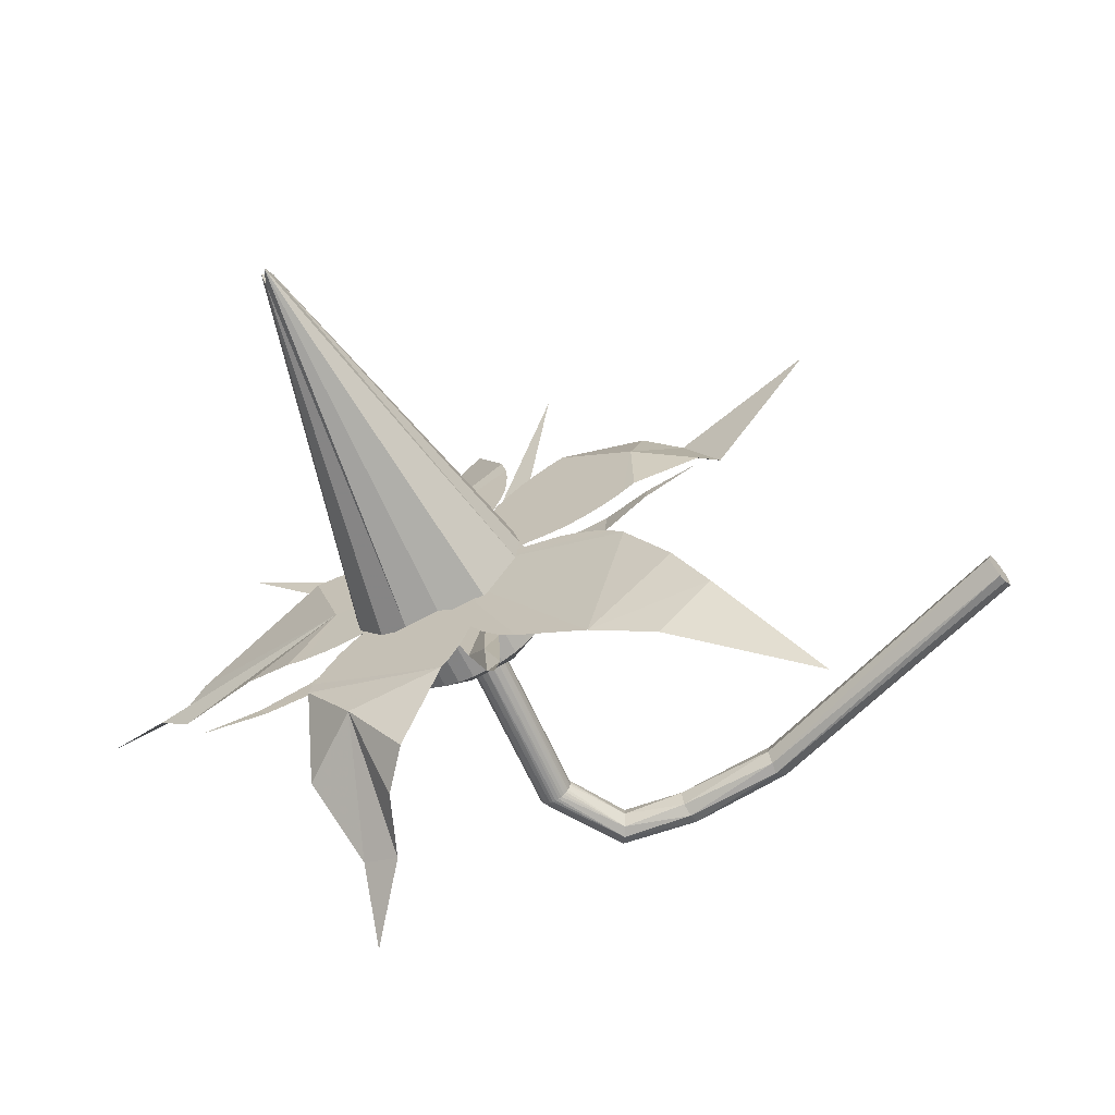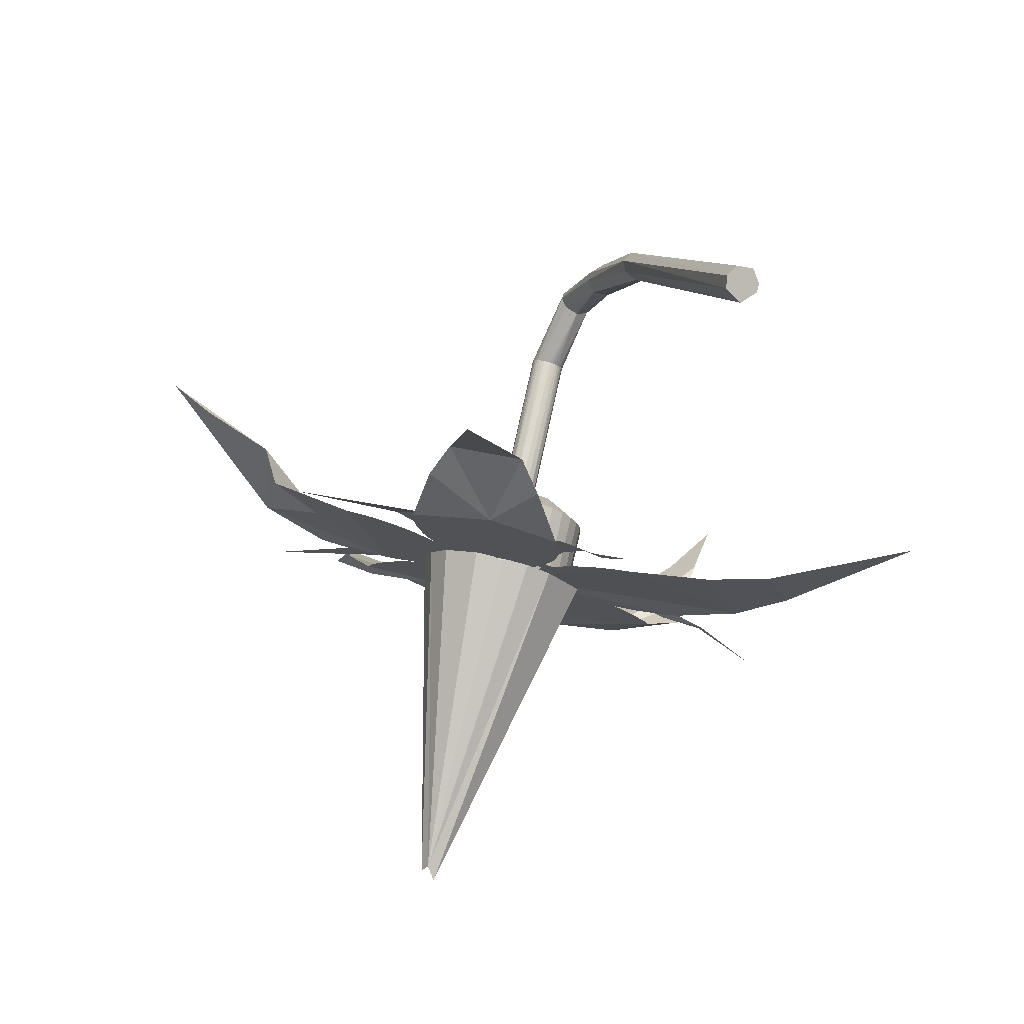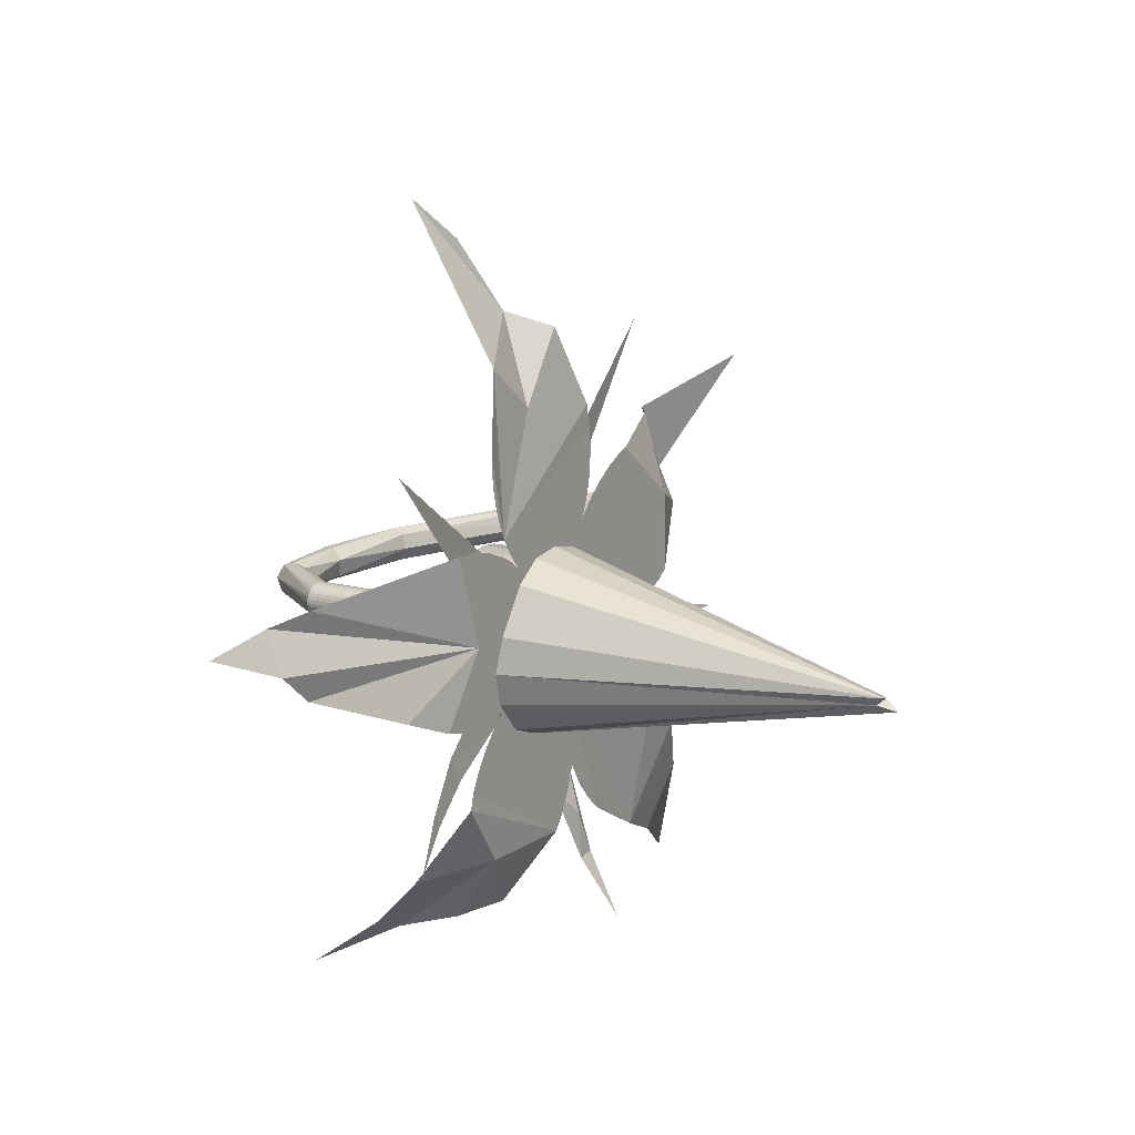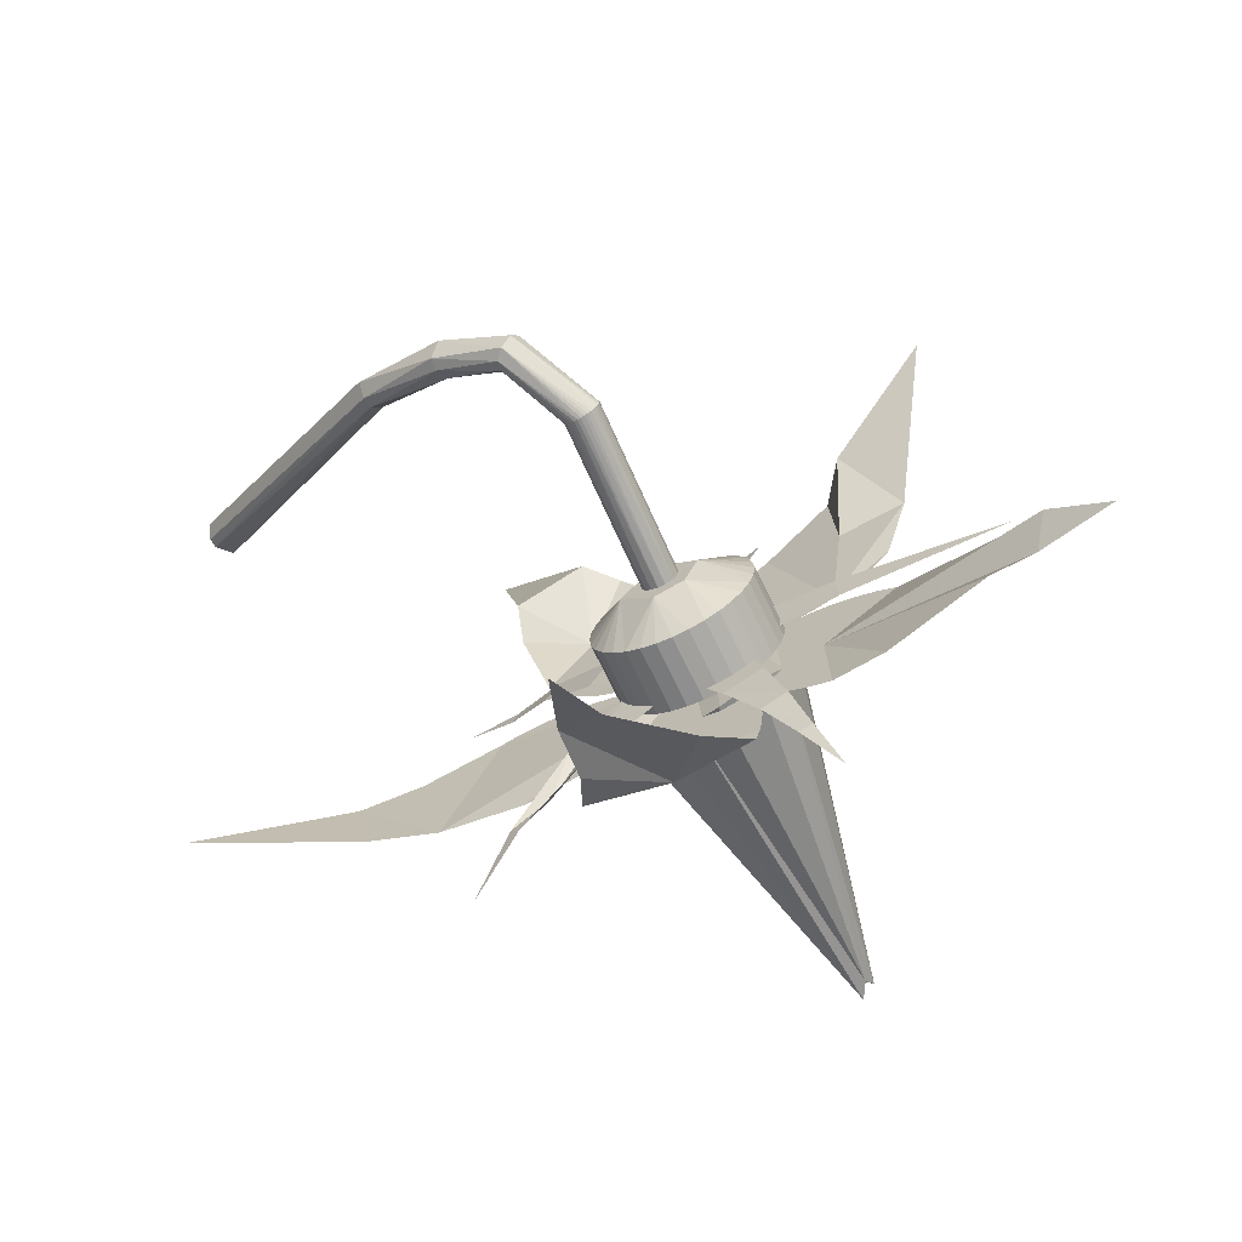
<metadata>
{"format":"obj","ext":"obj","renderer":"f3d","projection":"perspective","resolution":1024,"background":"white","views":[{"elev":-64.3,"azim":176.0,"up":"+Y"},{"elev":-43.5,"azim":-116.6,"up":"+Z"},{"elev":15.0,"azim":92.6,"up":"+Y"},{"elev":37.4,"azim":30.7,"up":"+Z"}]}
</metadata>
<code>
o petals
v 2.667 0.001255 0.08549
v 2.709 -0.1608 0.07659
v 2.828 -0.4575 0.2252
v 3.106 -0.4664 0.2699
v 3.272 -0.4605 0.3796
v 3.391 -0.4044 0.4934
v 3.507 -0.2299 0.5929
v 3.555 -0.05603 0.5598
v 3.53 0.1355 0.5259
v 3.391 0.3729 0.4447
v 3.233 0.4731 0.3716
v 3.076 0.4971 0.282
v 2.899 0.4732 0.2414
v 2.762 0.323 0.1297
v 2.73 0.1627 0.06983
v 4.125 0.02824 -1.366
v 4.095 -0.01598 -1.328
v 4.104 -0.04637 -1.431
v 4.058 0.01513 -1.374
v 1.216 -1.858 -0.2575
v 2.95 -0.691 0.2114
v 2.921 -0.7714 0.1946
v 2.866 -0.8773 0.1633
v 2.787 -0.9897 0.1176
v 2.697 -1.082 0.066
v 2.348 -1.301 -0.1008
v 2.007 -1.458 -0.196
v 1.752 -1.152 -0.3438
v 1.933 -0.835 -0.3304
v 2.213 -0.3616 -0.2138
v 2.3 -0.269 -0.1635
v 2.397 -0.193 -0.1076
v 2.483 -0.1432 -0.05775
v 3.125 0.07694 0.3124
v 2.159 -0.4374 -0.2453
v 1.134 1.163 -0.6694
v 2.465 0.8956 -0.06861
v 2.511 -0.05357 -0.04188
v 2.348 -0.02557 -0.1358
v 2.251 0.01223 -0.1917
v 2.154 0.06888 -0.248
v 2.092 0.1183 -0.2837
v 1.733 0.4248 -0.3242
v 1.591 0.5979 -0.2431
v 3.195 -0.008524 0.3529
v 1.773 0.9777 -0.1428
v 2.009 0.9965 -0.1647
v 2.533 0.8671 -0.02921
v 2.612 0.8198 0.01659
v 2.686 0.7642 0.0592
v 2.76 0.6938 0.1021
v 2.82 0.6207 0.1365
v 2.435 -0.04701 -0.08563
v 2.099 0.5549 -0.2798
v 3.1 2.303 1.001
v 3.568 1.073 0.5695
v 3.569 0.9958 0.5687
v 2.801 0.7115 0.1256
v 2.785 0.7882 0.1163
v 2.775 0.8865 0.1105
v 2.775 0.9786 0.1103
v 2.782 1.074 0.1146
v 2.808 1.199 0.1268
v 2.94 1.63 0.2888
v 2.944 1.71 0.5532
v 3.016 2.088 0.7798
v 3.05 -0.02855 0.2695
v 3.447 1.498 0.567
v 3.559 0.9058 0.5634
v 3.539 0.8047 0.5516
v 3.511 0.7103 0.5355
v 3.48 0.631 0.5169
v 3.448 0.5695 0.499
v 3.198 1.253 0.4138
v 4.946 0.4258 1.757
v 3.913 -0.2558 0.7674
v 3.411 0.4942 0.4779
v 3.49 0.5449 0.5235
v 3.585 0.5884 0.5785
v 3.715 0.6229 0.6532
v 3.82 0.6295 0.7143
v 4.448 0.5257 1.361
v 4.588 0.4758 1.551
v 2.869 -0.0167 0.1648
v 4.664 0.2591 1.471
v 4.5 0.09241 1.377
v 4.128 -0.1388 0.9481
v 3.816 -0.2839 0.7116
v 3.694 -0.2964 0.6412
v 3.598 -0.2924 0.586
v 3.501 -0.2742 0.5298
v 3.68 0.1219 0.6336
v 3.286 -1.755 1.554
v 3.561 -0.3317 0.5646
v 3.613 -0.3977 0.5944
v 3.661 -0.4727 0.6224
v 3.704 -0.5554 0.6467
v 3.736 -0.6369 0.6655
v 3.759 -0.7169 0.6752
v 3.697 -1.143 0.9719
v 3.391 -1.488 1.212
v 2.926 0.1545 0.1976
v 3.22 -1.58 1.113
v 3.279 -1.492 0.7955
v 3.239 -1.414 0.553
v 3.024 -1.019 0.2543
v 2.971 -0.901 0.2237
v 2.933 -0.7718 0.2015
v 2.916 -0.6809 0.1918
v 2.908 -0.6003 0.1876
v 3.525 -1.073 0.5702
v 3.062 -1.08 0.2759
v 3.504 -0.275 0.5315
f 2 18 3
f 18 4 3
f 4 18 5
f 5 17 6
f 6 17 7
f 16 9 8
f 16 10 9
f 10 16 11
f 11 16 12
f 19 14 13
f 19 15 14
f 19 16 17 18
f 19 2 1
f 19 1 15
f 34 21 22
f 34 24 25
f 28 27 20
f 34 35 30
f 38 54 45
f 41 54 40
f 46 44 36
f 37 54 47
f 47 54 46
f 54 48 49
f 54 49 50
f 51 54 50
f 74 72 64
f 72 74 68
f 72 73 67
f 58 72 67
f 72 58 59
f 62 72 61
f 72 62 63
f 8 7 17 16
f 56 72 68
f 57 72 56
f 69 72 57
f 71 72 70
f 77 92 84
f 79 92 78
f 92 79 80
f 81 92 80
f 86 92 85
f 76 92 87
f 87 92 86
f 89 92 88
f 111 112 99
f 113 112 109
f 113 110 102
f 97 112 96
f 99 112 98
f 100 111 99
f 104 111 103
f 111 100 101
f 112 107 108
f 2 19 18
f 18 17 5
f 19 13 12 16
f 13 14 15 1 2 3 4 5 6 7 8 9 10 11 12
f 26 28 29 35
f 35 34 26
f 23 34 22
f 24 34 23
f 25 26 34
f 28 26 27
f 65 55 68 74
f 31 34 30
f 32 34 31
f 33 34 32
f 53 54 38
f 39 54 53
f 40 54 39
f 42 54 41
f 42 43 54
f 43 44 54
f 46 54 44
f 48 54 37
f 52 54 51
f 52 45 54
f 60 72 59
f 61 72 60
f 64 65 74
f 63 64 72
f 55 65 66
f 83 75 85 92
f 70 72 69
f 78 92 77
f 82 83 92 81
f 101 93 103 111
f 88 92 76
f 90 92 89
f 90 91 92
f 91 84 92
f 94 112 113
f 95 112 94
f 96 112 95
f 98 112 97
f 111 104 105 112
f 107 112 106
f 109 112 108
f 109 110 113
o sepal
v 2.306 0.001255 1.556
v 2.308 -0.01825 1.557
v 2.777 -0.008596 0.6667
v 2.312 -0.03701 1.56
v 2.32 -0.0543 1.566
v 2.786 -0.04455 0.6719
v 2.33 -0.06946 1.574
v 2.342 -0.08189 1.583
v 2.807 -0.07526 0.684
v 2.356 -0.09113 1.593
v 2.37 -0.09682 1.604
v 2.837 -0.09432 0.7011
v 2.386 -0.09874 1.616
v 2.402 -0.09682 1.628
v 2.871 -0.09885 0.7206
v 2.416 -0.09113 1.639
v 2.43 -0.08189 1.65
v 2.903 -0.08814 0.7394
v 2.442 -0.06946 1.659
v 2.452 -0.0543 1.667
v 2.93 -0.0638 0.7548
v 2.46 -0.03701 1.672
v 2.464 -0.01825 1.676
v 2.466 0.001255 1.677
v 2.95 -0.01854 0.7663
v 2.464 0.02076 1.676
v 2.46 0.03952 1.672
v 2.947 0.03206 0.7644
v 2.452 0.05681 1.667
v 2.442 0.07197 1.659
v 2.93 0.06631 0.7548
v 2.43 0.0844 1.65
v 2.416 0.09364 1.639
v 2.903 0.09065 0.7394
v 2.402 0.09933 1.628
v 2.386 0.1013 1.616
v 2.871 0.1014 0.7206
v 2.37 0.09933 1.604
v 2.356 0.09364 1.593
v 2.342 0.0844 1.583
v 2.828 0.09378 0.696
v 2.33 0.07197 1.574
v 2.32 0.05681 1.566
v 2.796 0.06361 0.6772
v 2.312 0.03952 1.56
v 2.308 0.02076 1.557
v 2.78 0.02875 0.6683
v 0.07968 -0.09861 0.02999
v 0.04399 -0.09433 0.06677
v -0.001621 -0.03359 0.1138
v 0.01197 0.06505 0.09978
v 0.0615 0.102 0.04873
v 0.1097 0.0841 -0.001
v 0.141 -0.02498 -0.03323
v 2.306 0.001255 1.556
v 2.308 -0.01825 1.557
v 2.312 -0.03701 1.56
v 2.32 -0.0543 1.566
v 2.33 -0.06946 1.574
v 2.342 -0.08189 1.583
v 2.356 -0.09113 1.593
v 2.37 -0.09682 1.604
v 2.386 -0.09874 1.616
v 2.402 -0.09682 1.628
v 2.416 -0.09113 1.639
v 2.43 -0.08189 1.65
v 2.442 -0.06946 1.659
v 2.452 -0.0543 1.667
v 2.46 -0.03701 1.672
v 2.464 -0.01825 1.676
v 2.466 0.001255 1.677
v 2.464 0.02076 1.676
v 2.46 0.03952 1.672
v 2.452 0.05681 1.667
v 2.442 0.07197 1.659
v 2.43 0.0844 1.65
v 2.416 0.09364 1.639
v 2.402 0.09933 1.628
v 2.386 0.1013 1.616
v 2.37 0.09933 1.604
v 2.356 0.09364 1.593
v 2.342 0.0844 1.583
v 2.33 0.07197 1.574
v 2.32 0.05681 1.566
v 2.312 0.03952 1.56
v 2.308 0.02076 1.557
v 1.98 -0.08262 1.77
v 1.981 -0.01026 1.73
v 1.98 0.06959 1.753
v 1.974 0.102 1.819
v 1.979 0.0859 1.878
v 1.98 0.0118 1.919
v 1.978 -0.06981 1.893
v 1.976 -0.09952 1.83
v 1.572 -0.08301 1.709
v 1.613 -0.09937 1.661
v 1.628 0.09705 1.644
v 1.655 -0.06426 1.61
v 1.667 0.03583 1.595
v 1.597 0.1011 1.679
v 1.546 0.02699 1.745
v 1.112 0.07174 1.381
v 1.195 0.0715 1.285
v 1.09 -0.0356 1.391
v 1.163 0.1022 1.342
v 1.185 -0.08381 1.296
v 1.208 -0.01016 1.265
v 1.159 -0.09933 1.352
v 2.686 0.001255 0.125
v 2.693 -0.08654 0.1293
v 2.715 -0.171 0.1421
v 2.751 -0.2488 0.1629
v 2.8 -0.3169 0.1909
v 2.859 -0.3729 0.225
v 2.926 -0.4145 0.2639
v 2.999 -0.4401 0.3061
v 3.075 -0.4487 0.35
v 3.151 -0.4401 0.3939
v 3.225 -0.4145 0.4361
v 3.292 -0.3729 0.475
v 3.351 -0.3169 0.5091
v 3.399 -0.2488 0.5371
v 3.435 -0.171 0.5579
v 3.458 -0.08654 0.5707
v 3.465 0.001255 0.575
v 3.458 0.08905 0.5707
v 3.435 0.1735 0.5579
v 3.399 0.2513 0.5371
v 3.351 0.3195 0.5091
v 3.292 0.3754 0.475
v 3.225 0.417 0.4361
v 3.151 0.4426 0.3939
v 3.075 0.4513 0.35
v 2.999 0.4426 0.3061
v 2.926 0.417 0.2639
v 2.859 0.3754 0.225
v 2.8 0.3195 0.1909
v 2.751 0.2513 0.1629
v 2.715 0.1735 0.1421
v 2.693 0.08905 0.1293
v 2.505 0.001255 0.438
v 2.512 -0.08654 0.4423
v 2.535 -0.171 0.4551
v 2.571 -0.2488 0.4759
v 2.619 -0.3169 0.5039
v 2.678 -0.3729 0.538
v 2.746 -0.4145 0.5769
v 2.684 -0.141 0.7028
v 2.819 -0.4401 0.6191
v 2.895 -0.4487 0.663
v 2.971 -0.4401 0.7069
v 3.044 -0.4145 0.7491
v 3.111 -0.3729 0.788
v 2.899 -0.1869 0.8255
v 3.17 -0.3169 0.8221
v 3.219 -0.2488 0.8501
v 3.255 -0.171 0.8708
v 3.277 -0.08654 0.8836
v 2.996 -0.05238 0.8814
v 3.284 0.001255 0.888
v 3.277 0.08905 0.8836
v 3.255 0.1735 0.8708
v 3.219 0.2513 0.8501
v 3.17 0.3195 0.8221
v 3.111 0.3754 0.788
v 3.044 0.417 0.7491
v 2.955 0.1508 0.8583
v 2.971 0.4426 0.7069
v 2.895 0.4513 0.663
v 2.819 0.4426 0.6191
v 2.746 0.417 0.5769
v 2.678 0.3754 0.538
v 2.619 0.3195 0.5039
v 2.571 0.2513 0.4759
v 2.535 0.1735 0.4551
v 2.705 0.1691 0.7155
v 2.512 0.08905 0.4423
v 3.114 -0.2571 0.4327
v 2.794 -1.676 -0.04559
v 2.778 -0.782 0.2287
v 2.768 -1.303 0.1047
v 2.83 -1.323 0.1537
v 2.926 -0.8859 0.3046
v 2.839 -0.1785 0.2823
v 2.849 -1.062 0.1641
v 2.851 -0.5053 0.2794
v 3.262 0.01714 0.5197
v 4.297 -0.8753 0.8713
v 3.42 -0.4224 0.6012
v 3.702 -0.5756 0.7307
v 3.978 -0.7225 0.8134
v 4.015 -0.6543 0.8349
v 3.775 -0.4389 0.7746
v 3.526 -0.2142 0.6613
v 3.114 -0.2559 0.4331
v 3.082 0.2648 0.4241
v 3.609 0.4335 0.714
v 4.211 1.117 0.9642
v 3.493 0.5859 0.6539
v 3.264 0.0175 0.5209
v 2.822 0.148 0.2754
v 2.551 1.603 -0.1086
v 2.805 0.8631 0.2563
v 3.083 0.2682 0.4219
v 2.671 0.7382 0.192
v 2.837 -0.1736 0.2808
v 1.789 -0.1732 -0.5467
v 2.493 0.07918 0.08858
v 2.231 0.000215 -0.1159
v 2.035 -0.09187 -0.3332
v 2.043 -0.1722 -0.3363
v 2.242 -0.1608 -0.1145
v 2.511 -0.162 0.09259
v 2.815 0.148 0.2742
f 114 116 115
f 117 119 118
f 120 122 121
f 123 125 124
f 126 128 127
f 129 131 130
f 132 134 133
f 135 138 136
f 136 138 137
f 141 140 139
f 144 143 142
f 147 146 145
f 150 149 148
f 154 152 151
f 154 153 152
f 157 156 155
f 160 159 158
f 221 161 219
f 162 163 164 165 166 167 161
f 219 167 220
f 216 167 166
f 218 166 165
f 124 174 175
f 137 183 184
f 151 192 193
f 118 170 171
f 132 179 180
f 145 188 189
f 158 197 198
f 126 175 176
f 139 184 185
f 152 193 194
f 120 171 172
f 133 180 181
f 146 189 190
f 159 198 199
f 127 176 177
f 140 185 186
f 153 194 195
f 121 172 173
f 135 181 182
f 148 190 191
f 115 168 169
f 114 199 168
f 129 177 178
f 142 186 187
f 155 195 196
f 123 173 174
f 136 182 183
f 149 191 192
f 117 169 170
f 130 178 179
f 143 187 188
f 156 196 197
f 156 202 155
f 143 204 142
f 149 203 148
f 155 202 153
f 114 201 159
f 140 205 139
f 146 204 145
f 152 203 151
f 139 205 137
f 158 202 156
f 145 204 143
f 151 203 149
f 201 211 212
f 200 209 211
f 204 214 205
f 207 208 209
f 203 213 204
f 206 214 208
f 202 210 203
f 201 212 202
f 211 220 212
f 209 219 211
f 208 221 209
f 214 217 208
f 210 216 218
f 214 215 217
f 212 220 216
f 213 218 215
f 255 261 254
f 257 261 256
f 258 261 257
f 259 261 258
f 260 261 259
f 264 267 263
f 265 267 264
f 266 267 265
f 270 272 269
f 271 272 270
f 273 272 271
f 275 280 274
f 276 280 275
f 277 280 276
f 278 280 277
f 279 280 278
f 283 289 282
f 284 289 283
f 285 289 284
f 287 289 286
f 288 289 287
f 294 292 295 298
f 296 299 298
f 297 299 291
f 296 298 295
f 291 299 296
f 307 302 306
f 313 310 309
f 312 310 311
f 309 310 312
f 317 318 314
f 318 316 315
f 324 323 320
f 325 322 324
f 326 322 325
f 122 120 118 119
f 125 123 121 122
f 128 126 124 125
f 131 129 127 128
f 134 132 130 131
f 138 135 133 134
f 139 137 138 141
f 142 140 141 144
f 145 143 144 147
f 148 146 147 150
f 151 149 150 154
f 155 153 154 157
f 158 156 157 160
f 114 159 160 116
f 125 122 119 116 160 157 154 150 147 144 141 138 134 131 128
f 162 221 217 163
f 165 164 215 218
f 164 163 217 215
f 216 220 167
f 221 162 161
f 206 207 129 130
f 218 216 166
f 219 161 167
f 124 123 174
f 137 136 183
f 151 149 192
f 118 117 170
f 132 130 179
f 145 143 188
f 158 156 197
f 126 124 175
f 139 137 184
f 152 151 193
f 120 118 171
f 133 132 180
f 146 145 189
f 159 158 198
f 127 126 176
f 140 139 185
f 153 152 194
f 121 120 172
f 135 133 181
f 148 146 190
f 115 114 168
f 114 159 199
f 129 127 177
f 142 140 186
f 155 153 195
f 123 121 173
f 136 135 182
f 149 148 191
f 117 115 169
f 130 129 178
f 143 142 187
f 156 155 196
f 205 206 135 136
f 115 117 201
f 205 140 142 204
f 121 123 200
f 204 146 148 203
f 127 129 207
f 114 115 201
f 203 152 153 202
f 133 135 206
f 120 121 200
f 202 158 159 201
f 126 127 207
f 200 201 117 118
f 132 133 206
f 118 120 200
f 124 126 207
f 130 132 206
f 207 200 123 124
f 136 137 205
f 254 290 253 222
f 207 206 208
f 206 205 214
f 202 212 210
f 119 117 115 116
f 204 213 214
f 201 200 211
f 203 210 213
f 200 207 209
f 210 212 216
f 214 213 215
f 208 217 221
f 211 219 220
f 213 210 218
f 209 221 219
f 257 256 224 225
f 258 257 225 226
f 259 258 226 227
f 260 259 227 228
f 262 260 228 229
f 263 262 229 230
f 264 263 230 231
f 265 264 231 232
f 266 265 232 233
f 268 266 233 234
f 269 268 234 235
f 270 269 235 236
f 271 270 236 237
f 273 271 237 238
f 274 273 238 239
f 275 274 239 240
f 276 275 240 241
f 277 276 241 242
f 278 277 242 243
f 279 278 243 244
f 281 279 244 245
f 282 281 245 246
f 283 282 246 247
f 284 283 247 248
f 285 284 248 249
f 286 285 249 250
f 287 286 250 251
f 288 287 251 252
f 290 288 252 253
f 256 255 223 224
f 232 231 230 229 228 227 226 225 224 223 222 253 252 251 250 249 248 247 246 245 244 243 242 241 240 239 238 237 236 235 234 233
f 255 254 222 223
f 261 262 263 267
f 255 256 261
f 260 262 261
f 267 268 269 272
f 266 268 267
f 272 273 274 280
f 289 280 281 282
f 279 281 280
f 289 290 254 261
f 285 286 289
f 288 290 289
f 289 261 267 272 280
f 297 293 299
f 293 294 298 299
f 307 300 308 302
f 304 301 305 303
f 303 305 306 302
f 326 319 327 321
f 317 316 318
f 321 322 326
f 324 322 323

</code>
